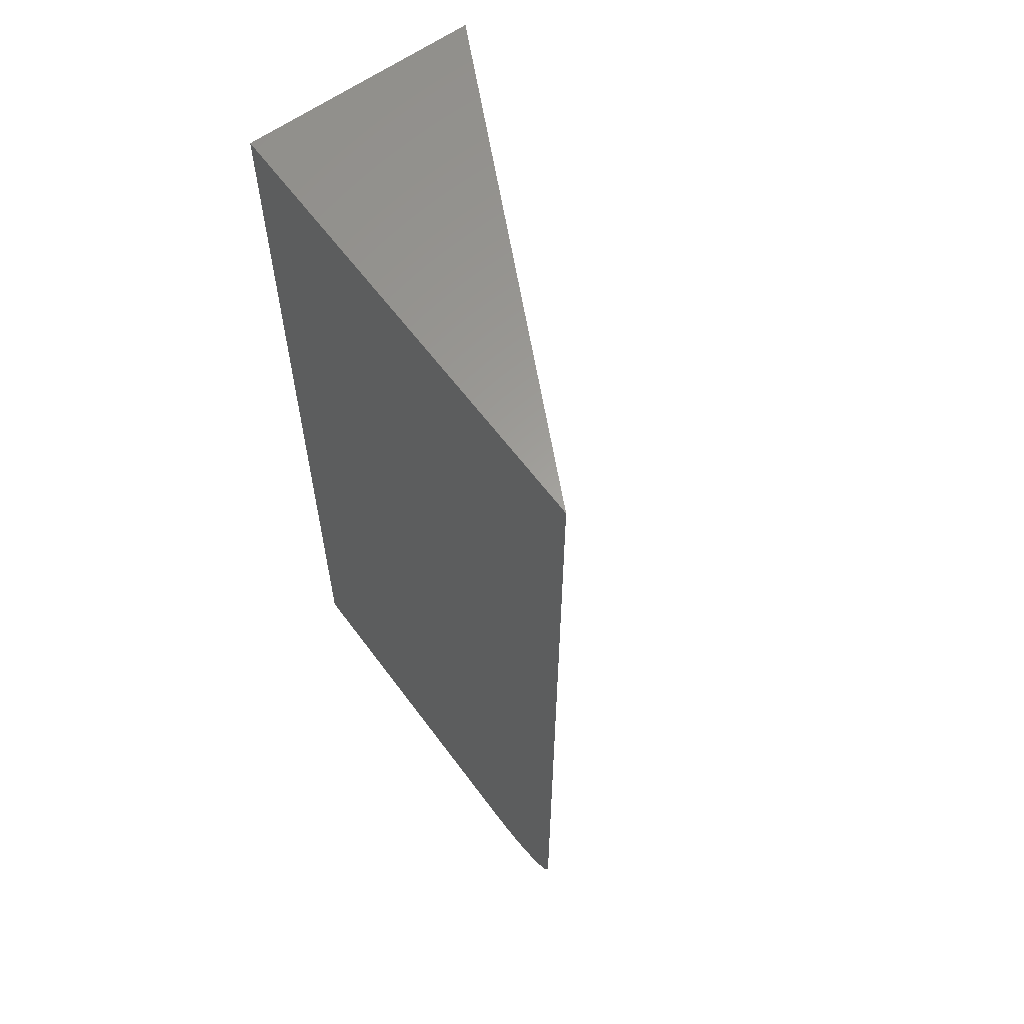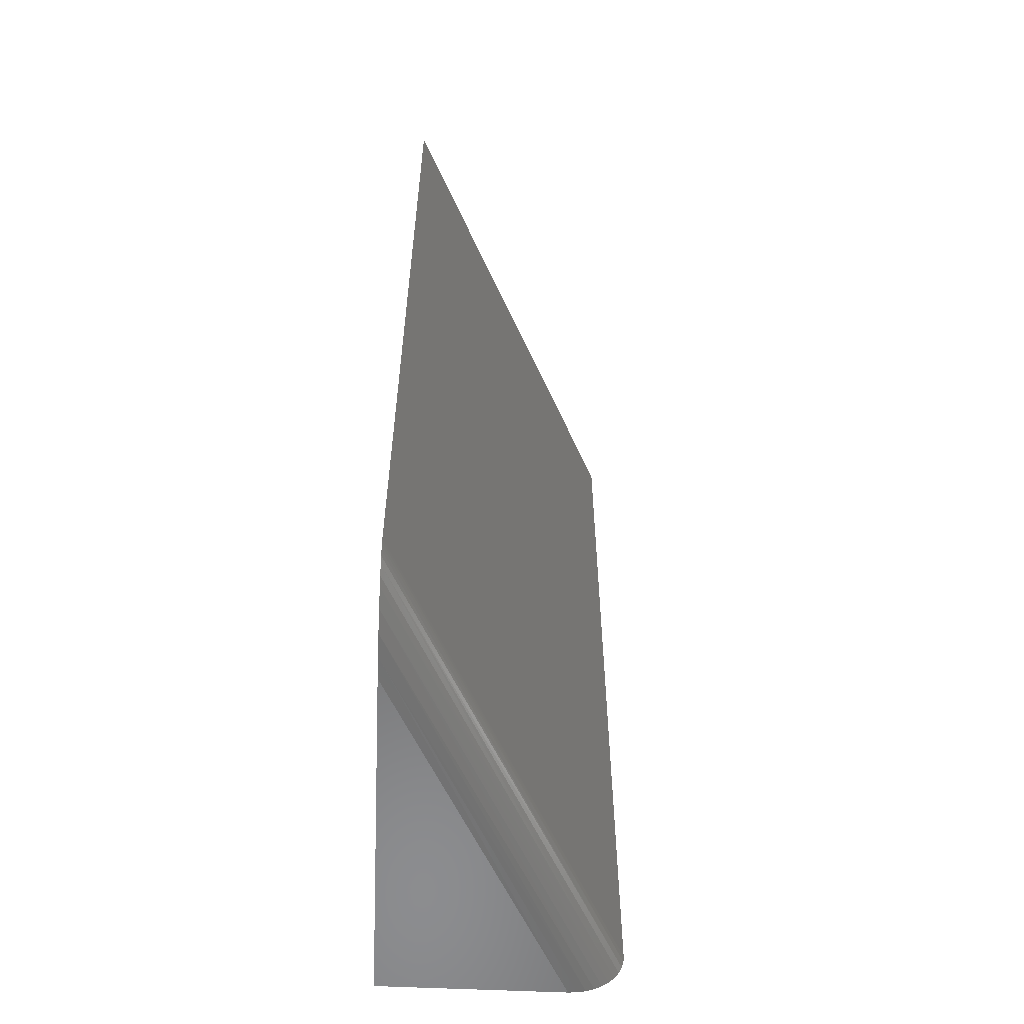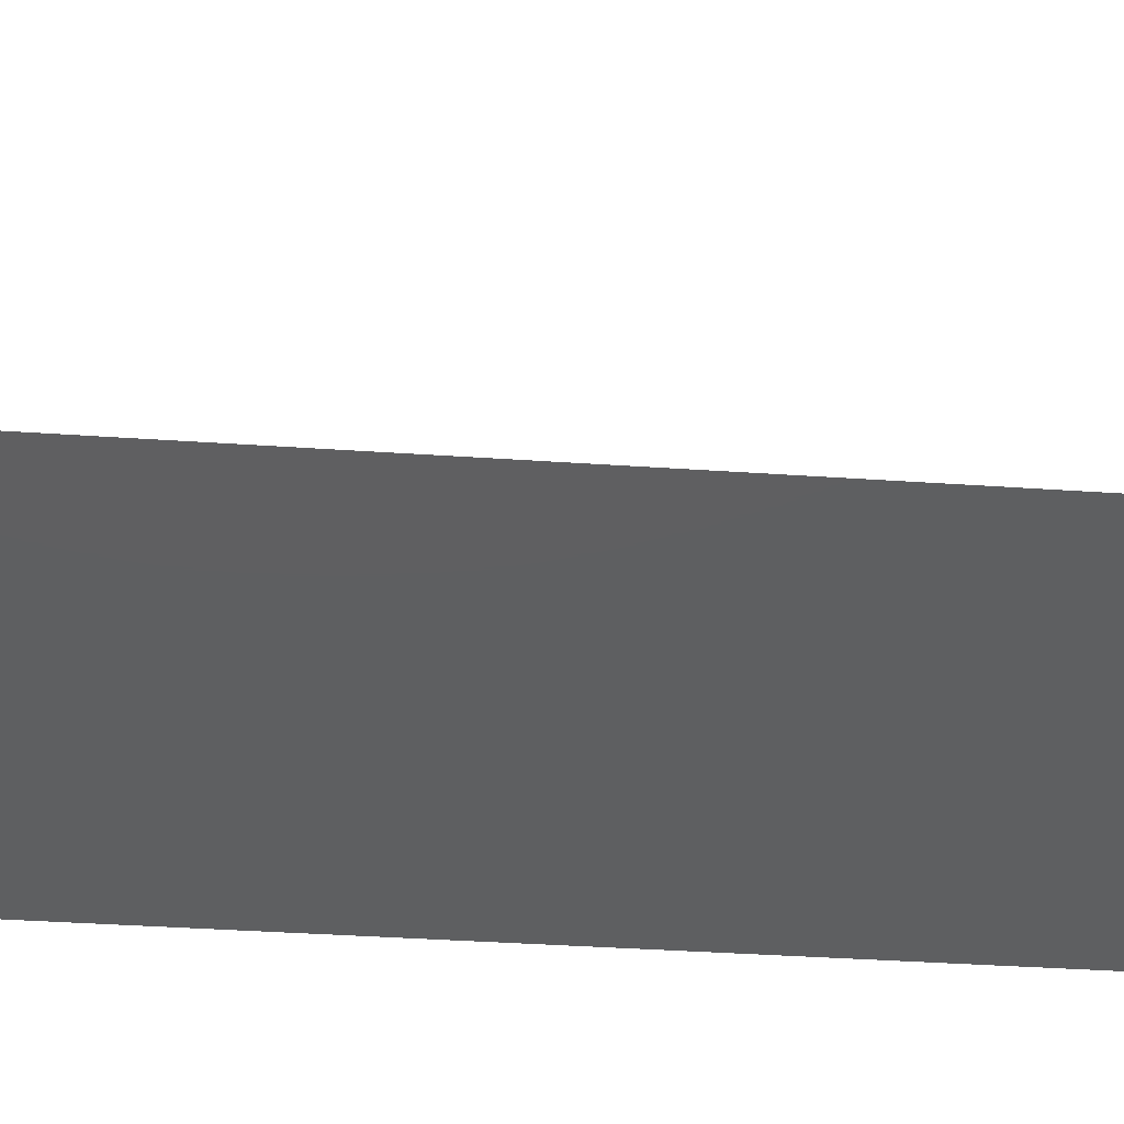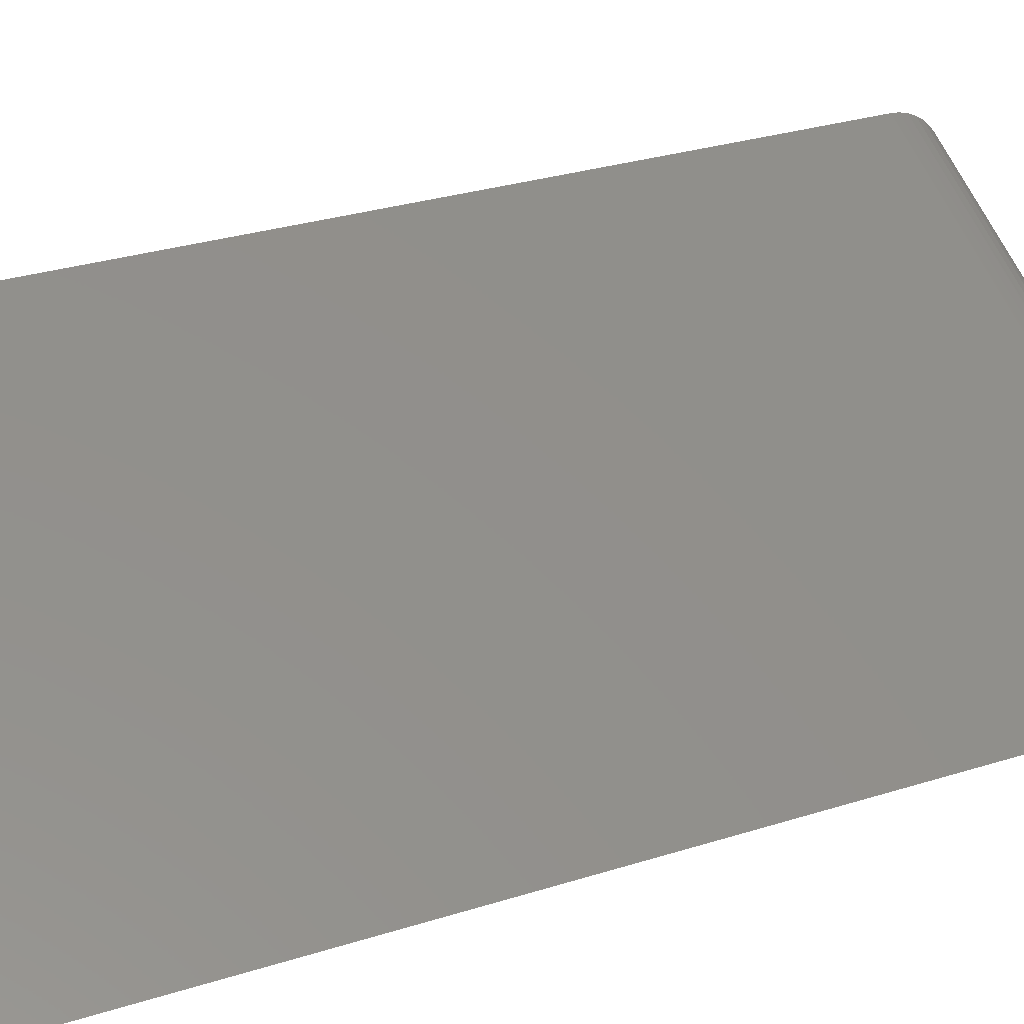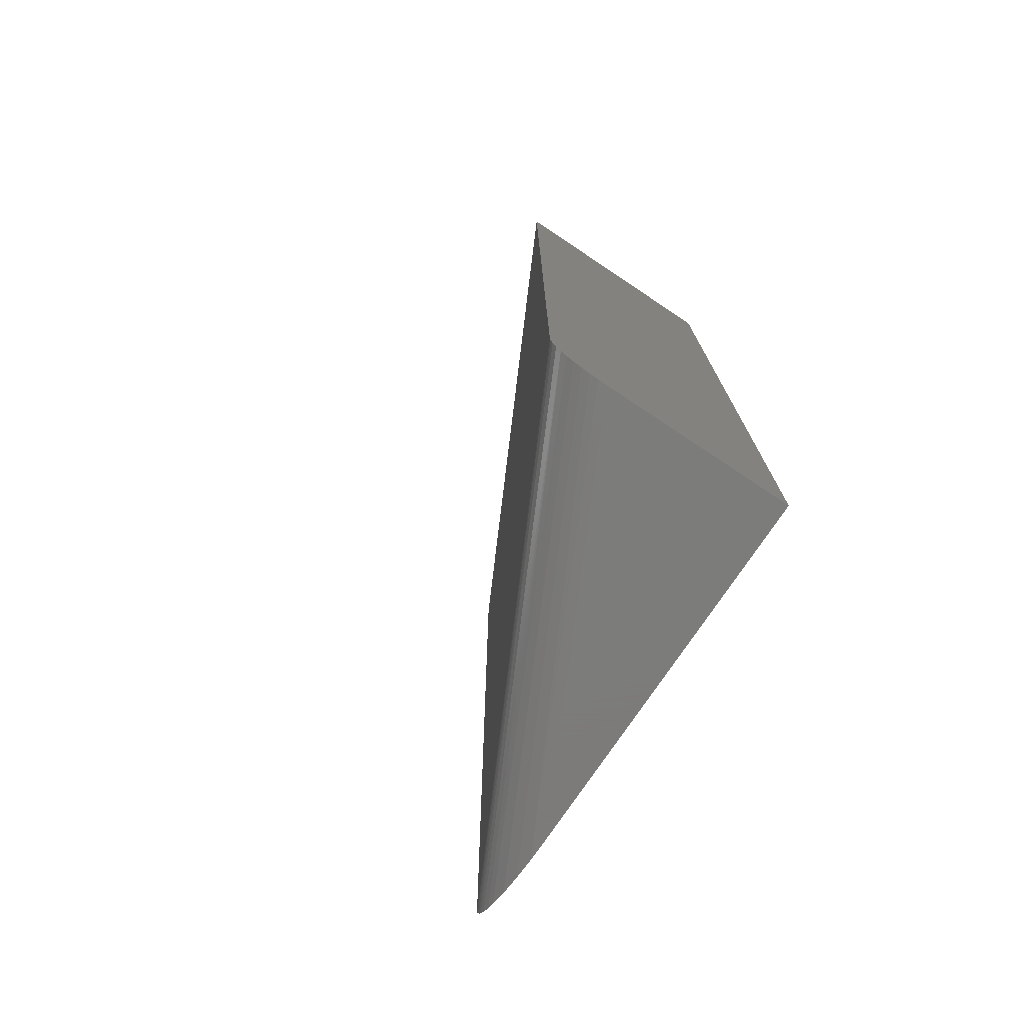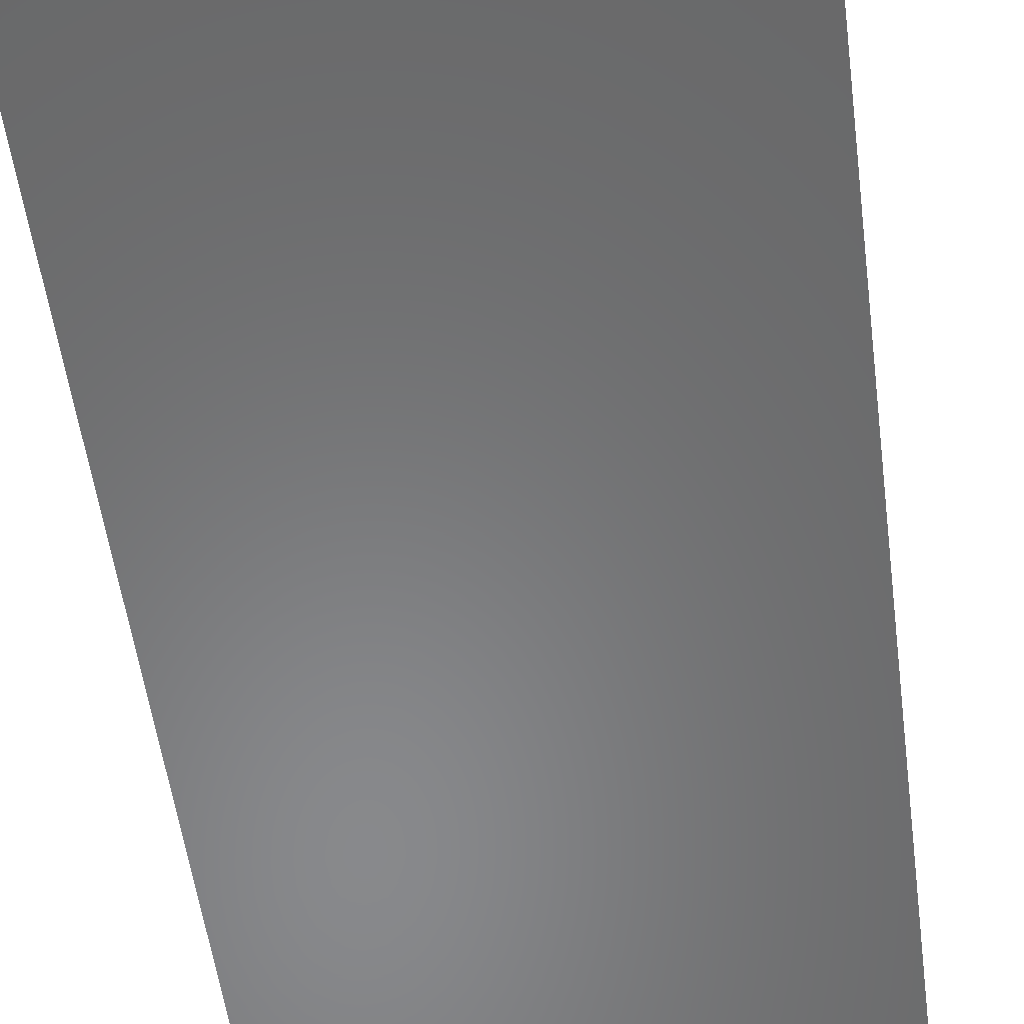
<metadata>
{"format":"stl","ext":"stl","renderer":"f3d","projection":"perspective","resolution":1024,"background":"white","views":[{"elev":61.2,"azim":-126.3,"up":"+Y"},{"elev":-57.7,"azim":-92.7,"up":"+Y"},{"elev":-38.0,"azim":-95.0,"up":"+Z"},{"elev":29.0,"azim":-115.4,"up":"+Z"},{"elev":-75.2,"azim":56.3,"up":"+Y"},{"elev":-55.2,"azim":-172.4,"up":"+Z"}]}
</metadata>
<code>
# stl→obj: 27 verts, 50 faces
v -0.2018 -0.75 -0.1875
v 0.375 -0.75 -0.1875
v 0.375 -0.75 0.1039
v 0.375 0.75 0.1914
v -0.375 0.75 -0.1875
v 0.375 -0.6719 0.1914
v -0.375 -0.6719 -0.1875
v 0.375 -0.7462 0.131
v 0.375 -0.749 0.1176
v 0.375 0.75 -0.1875
v 0.375 -0.6829 0.1906
v 0.375 -0.695 0.1875
v 0.375 -0.7065 0.1824
v 0.375 -0.7173 0.1751
v 0.375 -0.7269 0.1661
v 0.375 -0.7348 0.1557
v 0.375 -0.7414 0.1438
v -0.2368 -0.7484 -0.1875
v -0.2715 -0.7434 -0.1875
v -0.3054 -0.7345 -0.1875
v -0.3324 -0.7232 -0.1875
v -0.3451 -0.7158 -0.1875
v -0.3569 -0.7066 -0.1875
v -0.3649 -0.6982 -0.1875
v -0.3694 -0.6916 -0.1875
v -0.3725 -0.6852 -0.1875
v -0.3744 -0.6784 -0.1875
f 1 2 3
f 4 5 6
f 6 5 7
f 3 8 9
f 2 10 4
f 2 4 6
f 2 6 11
f 2 11 12
f 2 12 13
f 2 13 14
f 2 14 15
f 2 15 16
f 2 16 17
f 2 17 8
f 2 8 3
f 2 1 18
f 2 18 19
f 2 19 20
f 2 20 21
f 2 21 22
f 2 22 23
f 2 23 24
f 2 24 25
f 2 25 26
f 2 26 27
f 2 27 7
f 2 7 5
f 2 5 10
f 6 27 11
f 6 7 27
f 26 11 27
f 11 26 25
f 11 25 12
f 25 24 12
f 12 24 23
f 14 22 21
f 14 21 15
f 15 21 20
f 8 17 19
f 19 18 8
f 22 14 23
f 23 14 13
f 23 13 12
f 19 17 20
f 20 17 16
f 20 16 15
f 1 3 18
f 18 3 9
f 18 9 8
f 4 10 5

</code>
